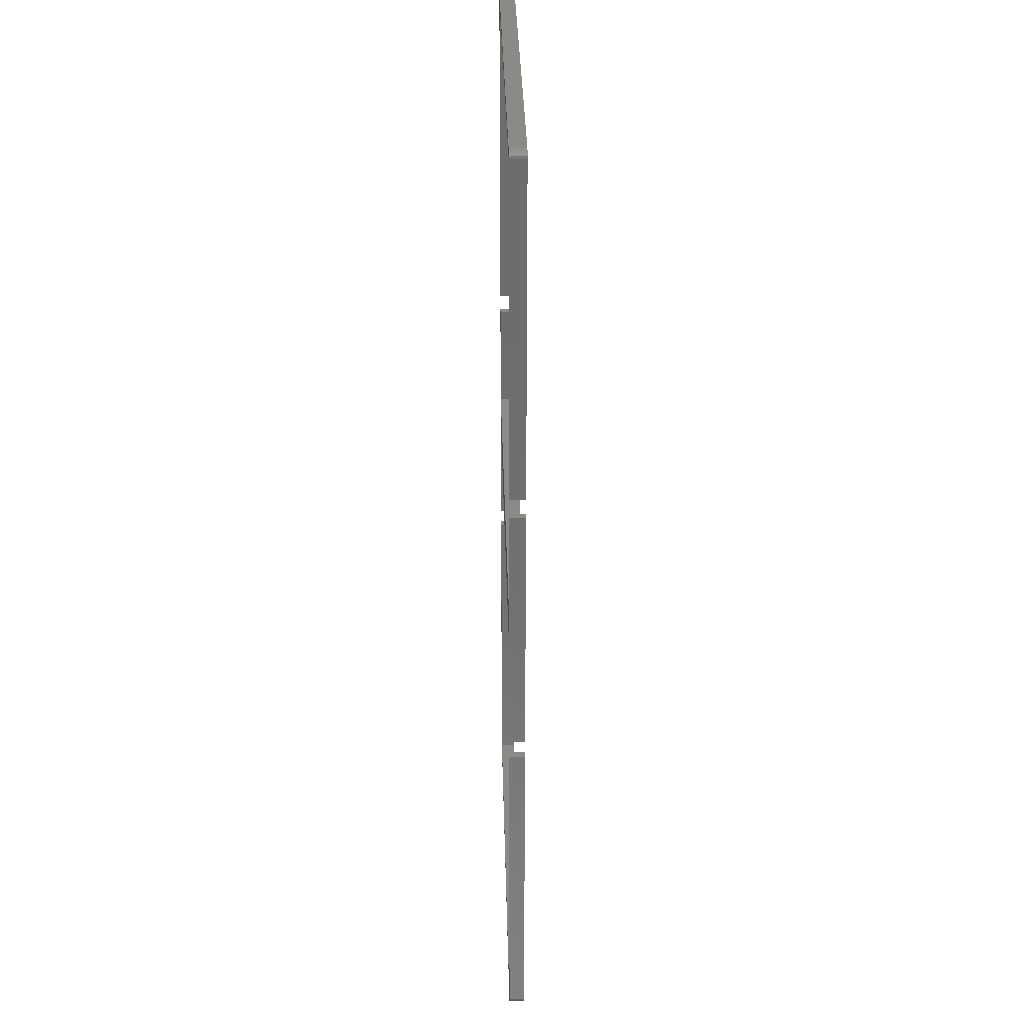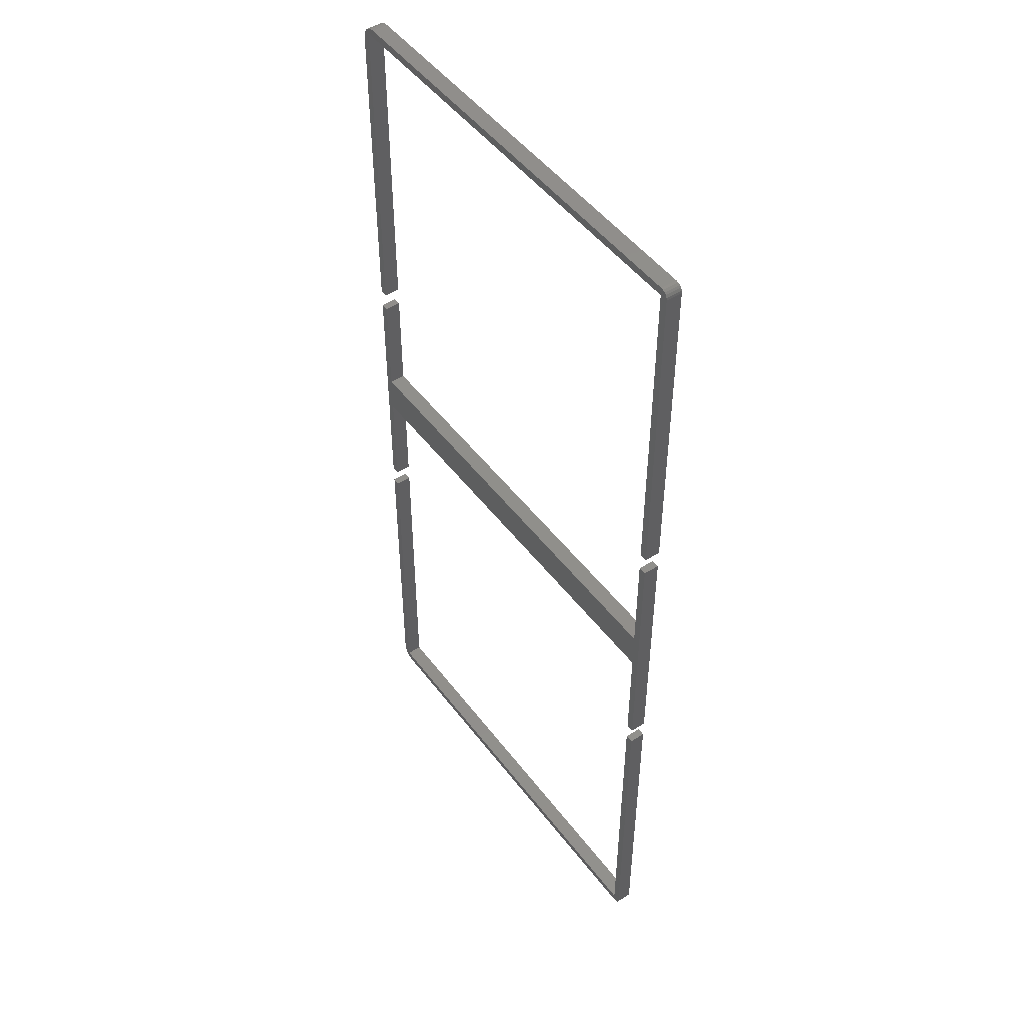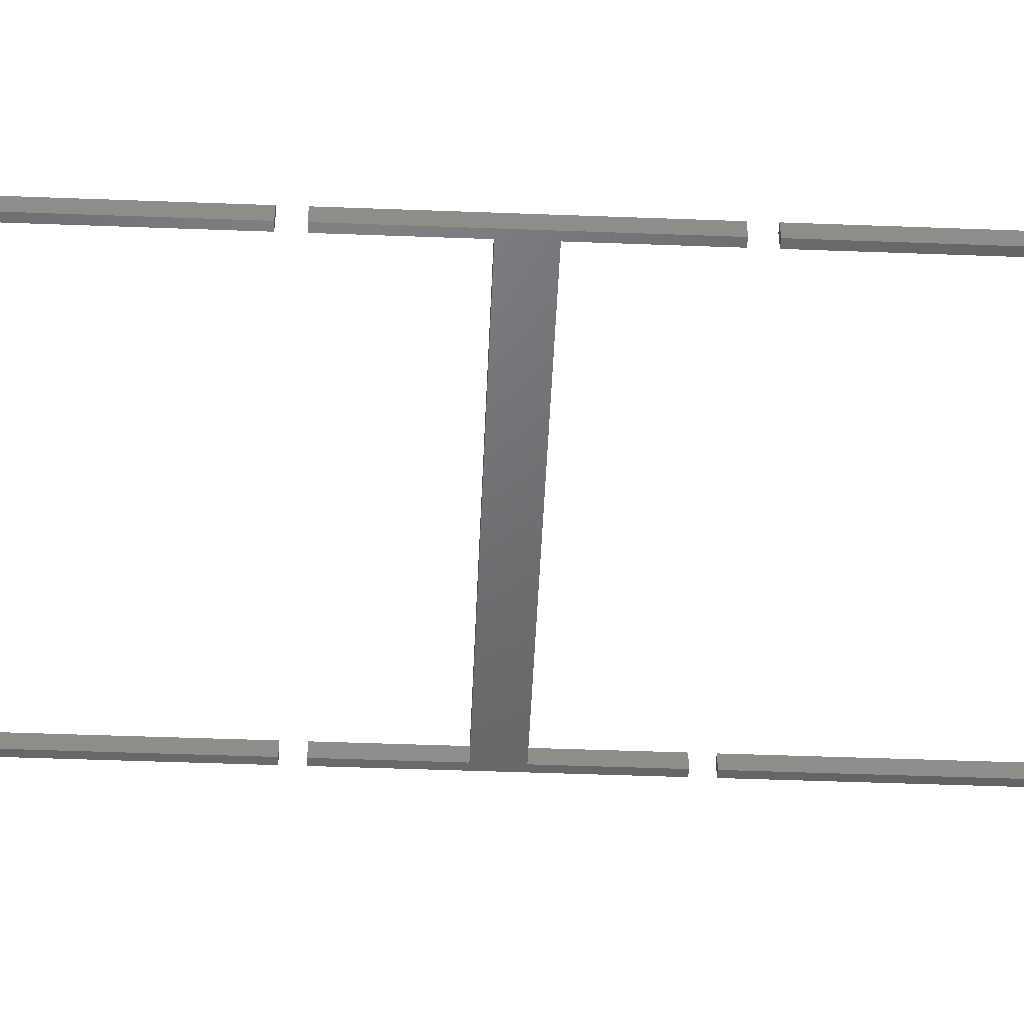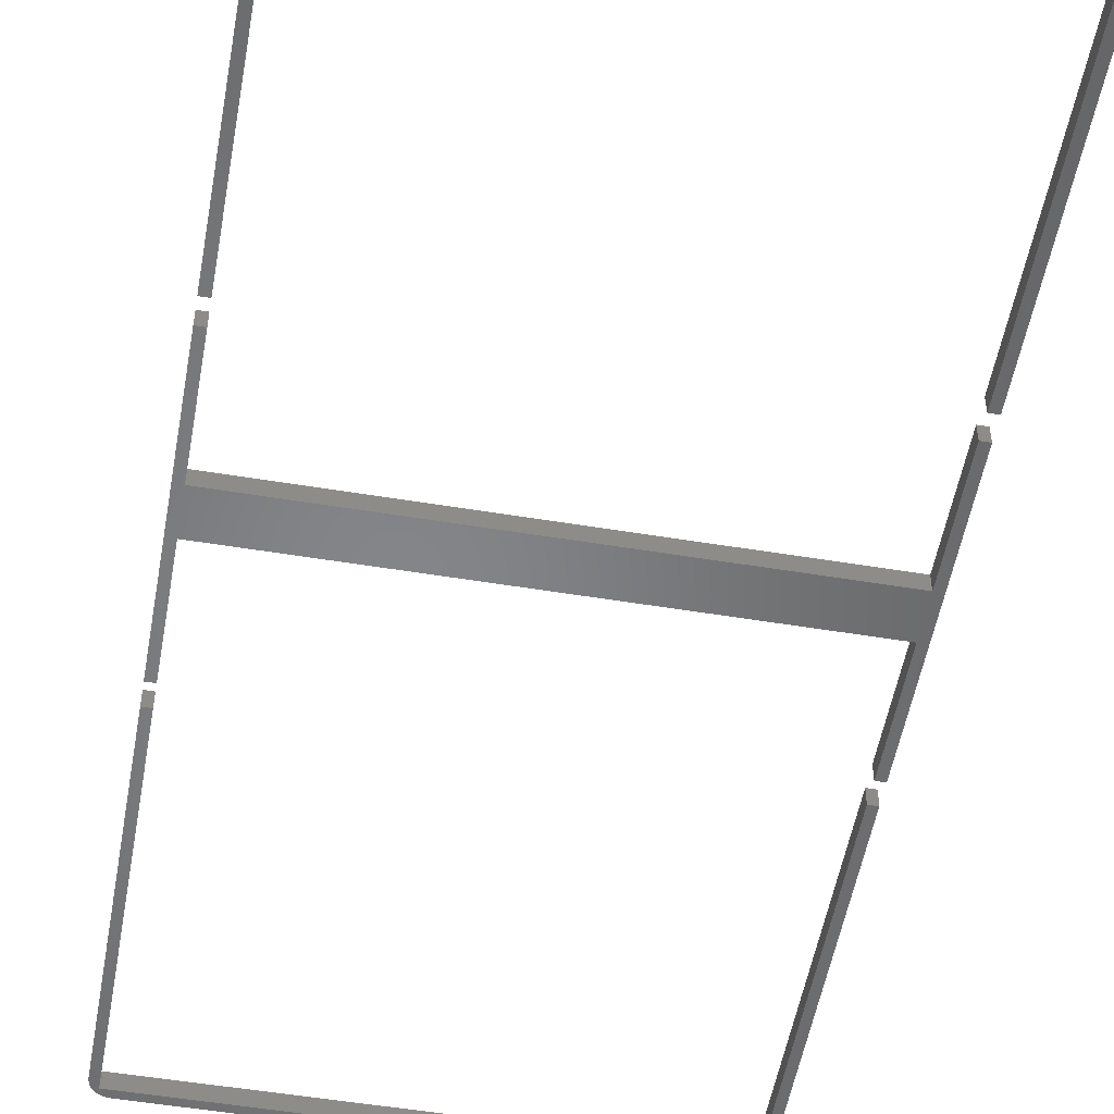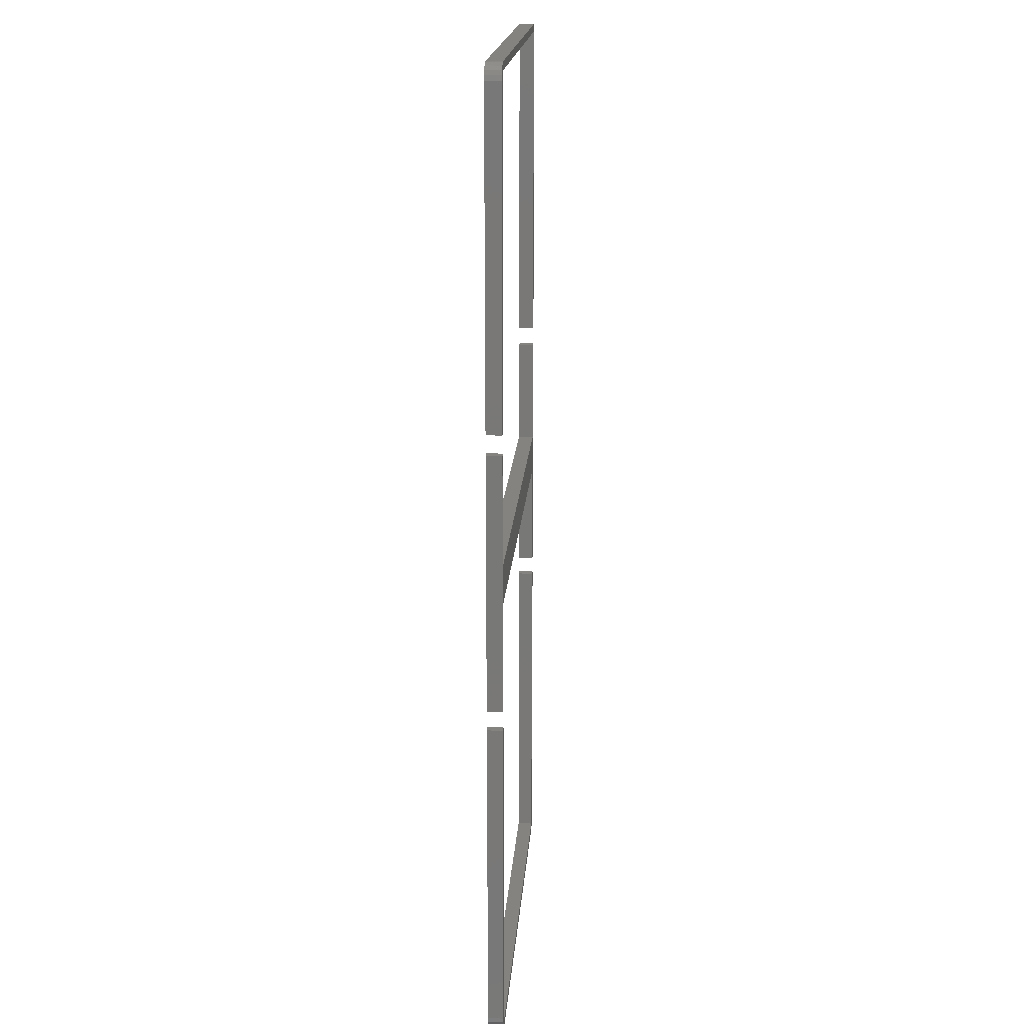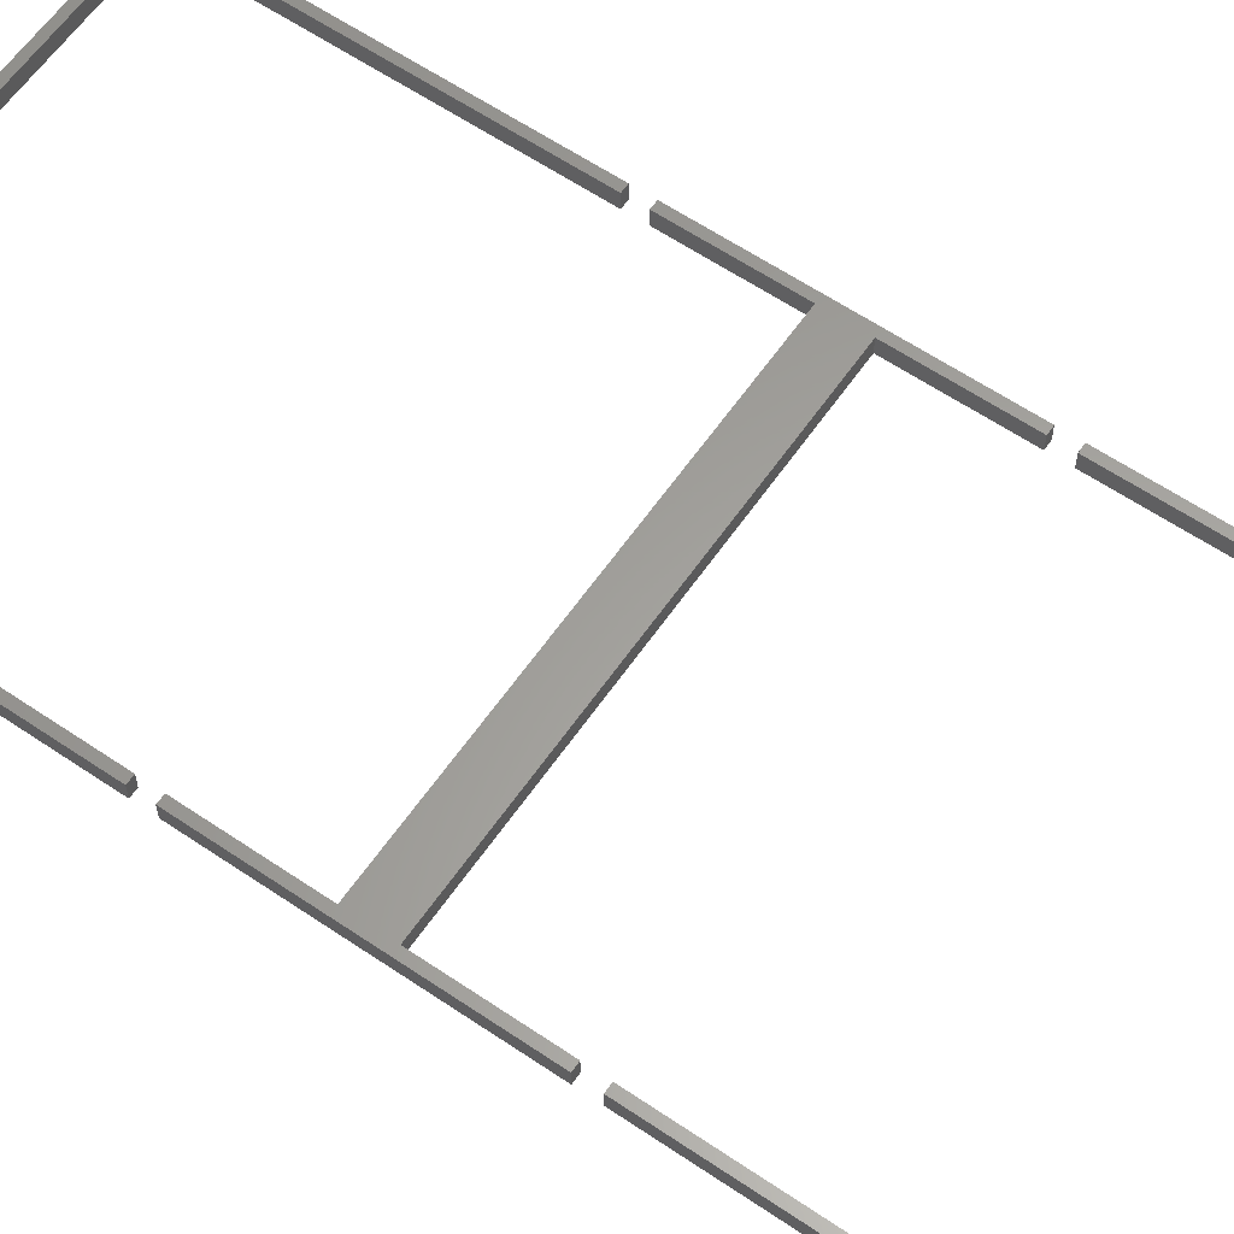
<metadata>
{"format":"stl","ext":"stl","renderer":"f3d","projection":"perspective","resolution":1024,"background":"white","views":[{"elev":30.9,"azim":88.7,"up":"+Y"},{"elev":48.9,"azim":54.6,"up":"+Y"},{"elev":-48.8,"azim":87.6,"up":"+Z"},{"elev":-52.6,"azim":-10.1,"up":"+Z"},{"elev":18.2,"azim":-85.8,"up":"+Y"},{"elev":61.2,"azim":124.6,"up":"+Z"}]}
</metadata>
<code>
# stl→obj: 104 verts, 244 faces
v -1.999 82 0
v -2 82 4
v -1.999 82 4
v -2 82 0
v 2.005 86 0
v 2.005 86 4
v 2 86 0
v 0.7639 85.8 4
v 2 86 4
v 0.7639 85.8 0
v -0.3511 85.24 4
v -0.3511 85.24 0
v -1.804 83.24 4
v -1.804 83.24 0
v -1.236 84.35 4
v -1.236 84.35 0
v 112 86 4
v 112 86 0
v 114 84 0
v 114 84 4
v 113.9 84.62 0
v 113.9 84.62 4
v 113.6 85.18 0
v 113.6 85.18 4
v 112.6 85.9 0
v 112.6 85.9 4
v 113.2 85.62 0
v 113.2 85.62 4
v -2 0 0
v -2 0 4
v 114 0 4
v 112 84 4
v 112 0 4
v 0 84 4
v 0 0 4
v 114 0 0
v 0 84 0
v 0 0 0
v 112 84 0
v 112 0 0
v -2 -71 0
v -2 -5 4
v -2 -5 0
v -2 -71 4
v 0 -33 4
v 0 -5 4
v 0 -43 4
v 0 -71 4
v 112 -43 4
v 112 -33 4
v 114 -5 4
v 112 -5 4
v 114 -71 4
v 112 -71 4
v 114 -5 0
v 114 -71 0
v 0 -43 0
v 0 -71 0
v 0 -33 0
v 0 -5 0
v 112 -33 0
v 112 -43 0
v 112 -71 0
v 112 -5 0
v -2 -158 -1.004e-14
v -1.999 -158 4
v -2 -158 4
v -1.999 -158 -1.004e-14
v 2.005 -162 -1.053e-14
v 2.005 -162 4
v 0.7639 -161.8 -1.051e-14
v 2 -162 4
v 0.7639 -161.8 4
v 2 -162 -1.053e-14
v -0.3511 -161.2 -1.044e-14
v -0.3511 -161.2 4
v -1.804 -159.2 -1.019e-14
v -1.804 -159.2 4
v -1.236 -160.4 4
v -1.236 -160.4 -1.033e-14
v 112 -162 4
v 112 -162 -1.053e-14
v 114 -160 -1.029e-14
v 114 -160 4
v 113.9 -160.6 -1.036e-14
v 113.9 -160.6 4
v 113.6 -161.2 4
v 113.6 -161.2 -1.043e-14
v 112.6 -161.9 -1.052e-14
v 112.6 -161.9 4
v 113.2 -161.6 4
v 113.2 -161.6 -1.049e-14
v -2 -76 4
v -2 -76 0
v 114 -76 0
v 112 -160 -1.029e-14
v 112 -76 0
v 0 -160 -1.029e-14
v 0 -76 0
v 114 -76 4
v 0 -160 4
v 0 -76 4
v 112 -160 4
v 112 -76 4
f 1 2 3
f 2 1 4
f 5 6 5
f 6 5 6
f 7 8 9
f 8 7 10
f 1 2 4
f 2 1 3
f 5 9 6
f 9 5 7
f 10 11 8
f 11 10 12
f 4 13 14
f 13 4 2
f 12 15 11
f 15 12 16
f 14 15 16
f 15 14 13
f 17 18 17
f 18 17 18
f 19 20 20
f 20 19 19
f 20 21 22
f 21 20 19
f 18 17 17
f 17 18 18
f 20 19 20
f 19 20 19
f 22 23 24
f 23 22 21
f 25 17 26
f 17 25 18
f 24 27 28
f 27 24 23
f 27 26 28
f 26 27 25
f 29 2 4
f 2 29 30
f 17 6 17
f 20 22 20
f 20 31 20
f 32 20 22
f 32 22 24
f 32 24 28
f 32 28 26
f 32 26 17
f 20 32 31
f 31 32 33
f 17 32 17
f 6 17 6
f 17 6 32
f 34 9 8
f 9 34 6
f 6 34 32
f 11 34 8
f 15 34 11
f 13 34 15
f 2 34 13
f 34 3 35
f 30 3 2
f 3 30 35
f 34 2 3
f 31 19 20
f 19 31 36
f 18 6 17
f 6 18 5
f 1 37 38
f 4 37 1
f 37 16 12
f 37 14 16
f 29 1 38
f 1 29 4
f 36 19 19
f 39 19 36
f 19 39 21
f 21 39 23
f 23 39 27
f 39 36 40
f 27 39 25
f 39 18 25
f 39 18 18
f 18 5 18
f 39 5 18
f 37 7 5
f 37 5 39
f 7 37 10
f 10 37 12
f 19 19 21
f 18 5 5
f 37 4 14
f 40 31 33
f 31 40 36
f 29 35 30
f 35 29 38
f 35 37 34
f 37 35 38
f 40 32 39
f 32 40 33
f 37 32 34
f 32 37 39
f 41 42 43
f 42 41 44
f 42 45 46
f 45 42 47
f 44 47 42
f 47 44 48
f 45 49 50
f 49 45 47
f 50 51 52
f 51 50 53
f 49 53 50
f 53 49 54
f 53 55 51
f 55 53 56
f 41 57 58
f 57 41 59
f 43 59 41
f 59 43 60
f 57 61 62
f 61 57 59
f 62 56 63
f 56 62 55
f 61 55 62
f 55 61 64
f 63 53 54
f 53 63 56
f 41 48 44
f 48 41 58
f 55 52 51
f 52 55 64
f 60 42 46
f 42 60 43
f 48 57 47
f 57 48 58
f 45 60 46
f 60 45 59
f 63 49 62
f 49 63 54
f 61 52 64
f 52 61 50
f 57 49 47
f 49 57 62
f 61 45 50
f 45 61 59
f 65 66 67
f 66 65 68
f 69 70 69
f 70 69 70
f 71 72 73
f 72 71 74
f 65 66 68
f 66 65 67
f 72 69 70
f 69 72 74
f 75 73 76
f 73 75 71
f 77 67 65
f 67 77 78
f 75 79 80
f 79 75 76
f 80 78 77
f 78 80 79
f 81 82 81
f 82 81 82
f 83 84 84
f 84 83 83
f 84 85 83
f 85 84 86
f 82 81 81
f 81 82 82
f 84 83 84
f 83 84 83
f 87 85 86
f 85 87 88
f 81 89 90
f 89 81 82
f 91 88 87
f 88 91 92
f 90 92 91
f 92 90 89
f 65 93 94
f 93 65 67
f 82 69 82
f 83 85 83
f 83 95 83
f 96 83 85
f 96 85 88
f 96 88 92
f 96 92 89
f 96 89 82
f 83 96 95
f 95 96 97
f 82 96 82
f 69 82 69
f 82 69 96
f 98 74 71
f 74 98 69
f 69 98 96
f 75 98 71
f 80 98 75
f 77 98 80
f 65 98 77
f 98 68 99
f 94 68 65
f 68 94 99
f 98 65 68
f 84 95 100
f 95 84 83
f 69 81 70
f 81 69 82
f 66 101 102
f 67 101 66
f 101 79 76
f 101 78 79
f 93 66 102
f 66 93 67
f 100 84 84
f 103 84 100
f 84 103 86
f 86 103 87
f 87 103 91
f 103 100 104
f 91 103 90
f 103 81 90
f 103 81 81
f 81 70 81
f 103 70 81
f 101 72 70
f 101 70 103
f 72 101 73
f 73 101 76
f 84 84 86
f 81 70 70
f 101 67 78
f 95 104 100
f 104 95 97
f 99 93 102
f 93 99 94
f 101 99 102
f 99 101 98
f 96 104 97
f 104 96 103
f 96 101 103
f 101 96 98

</code>
